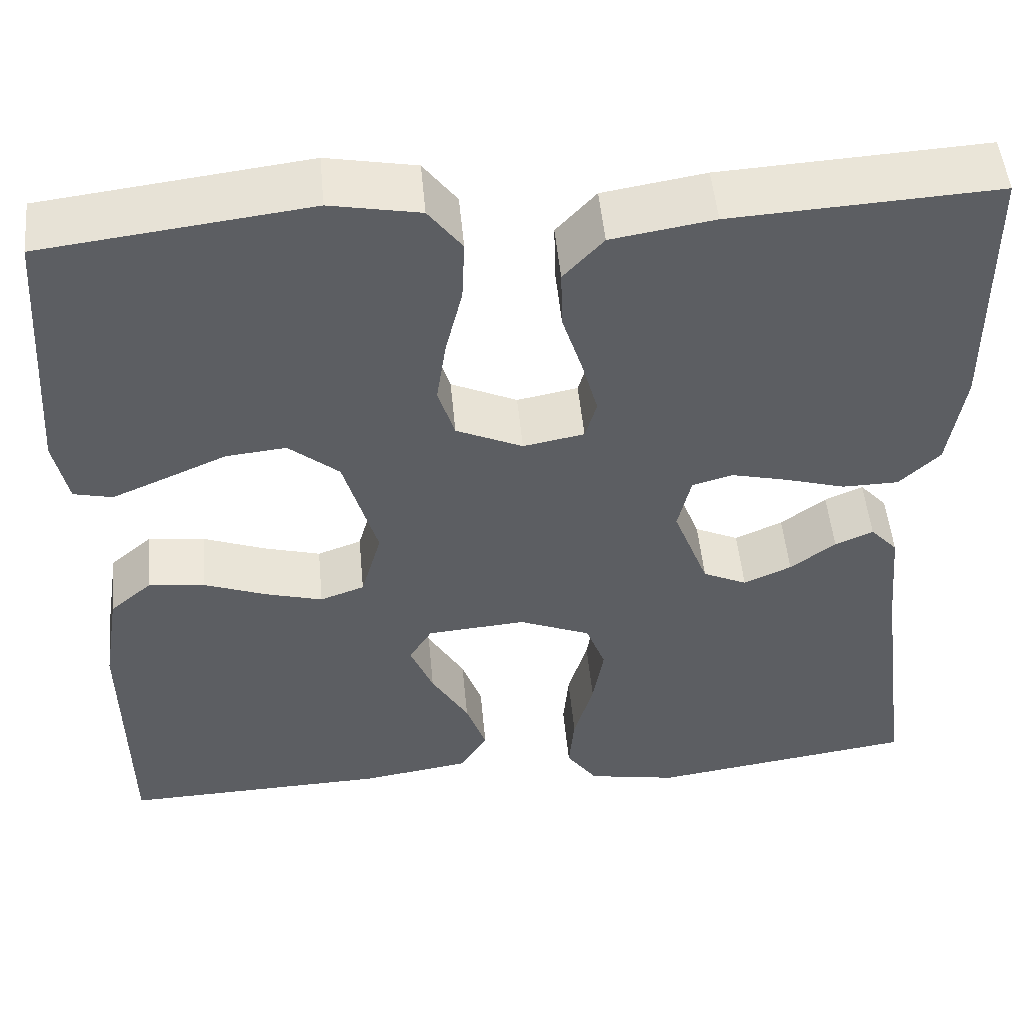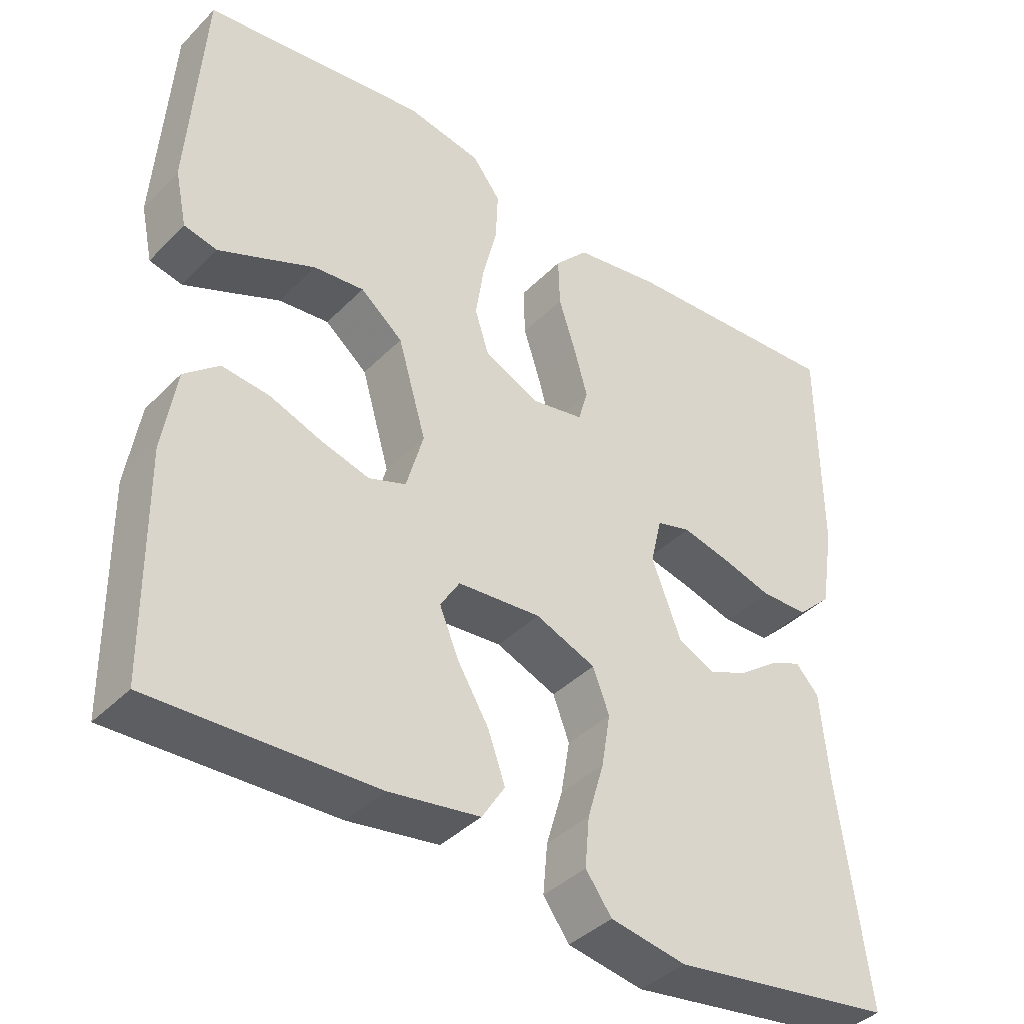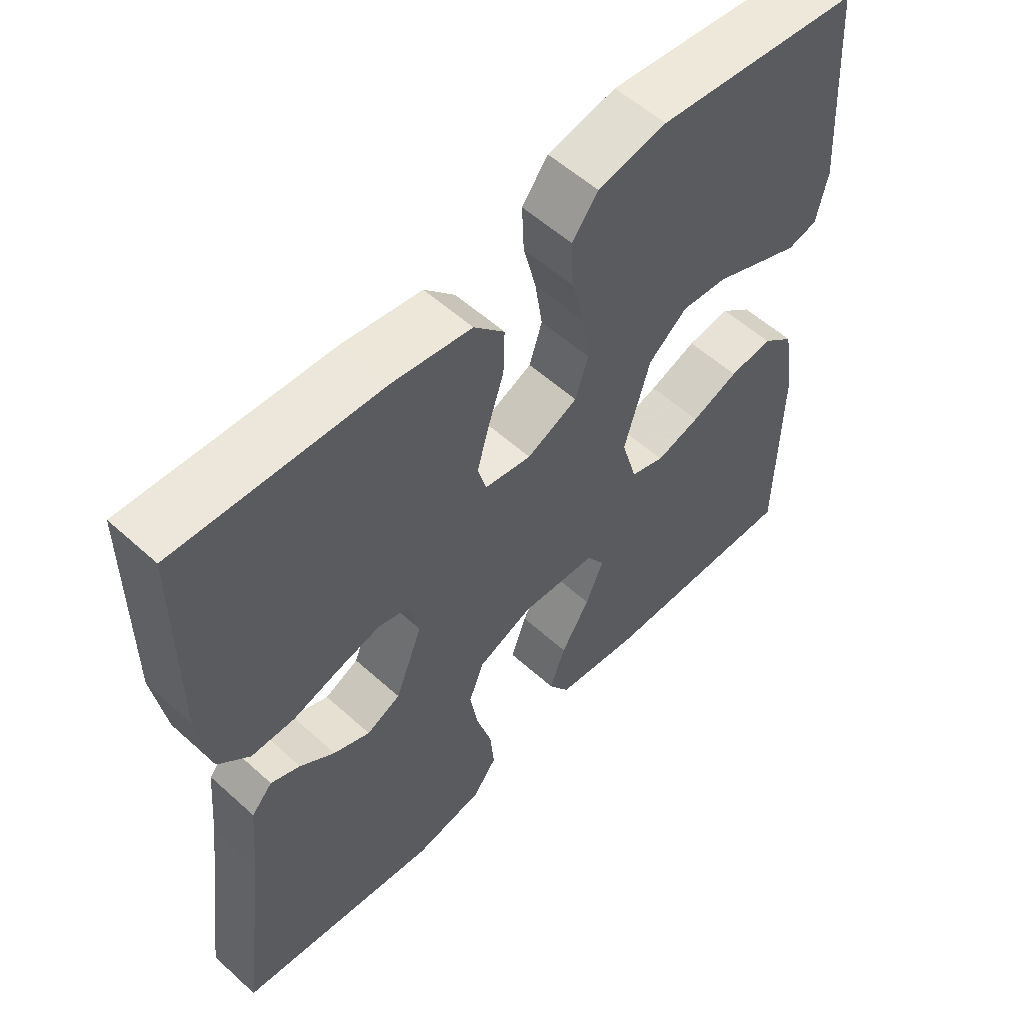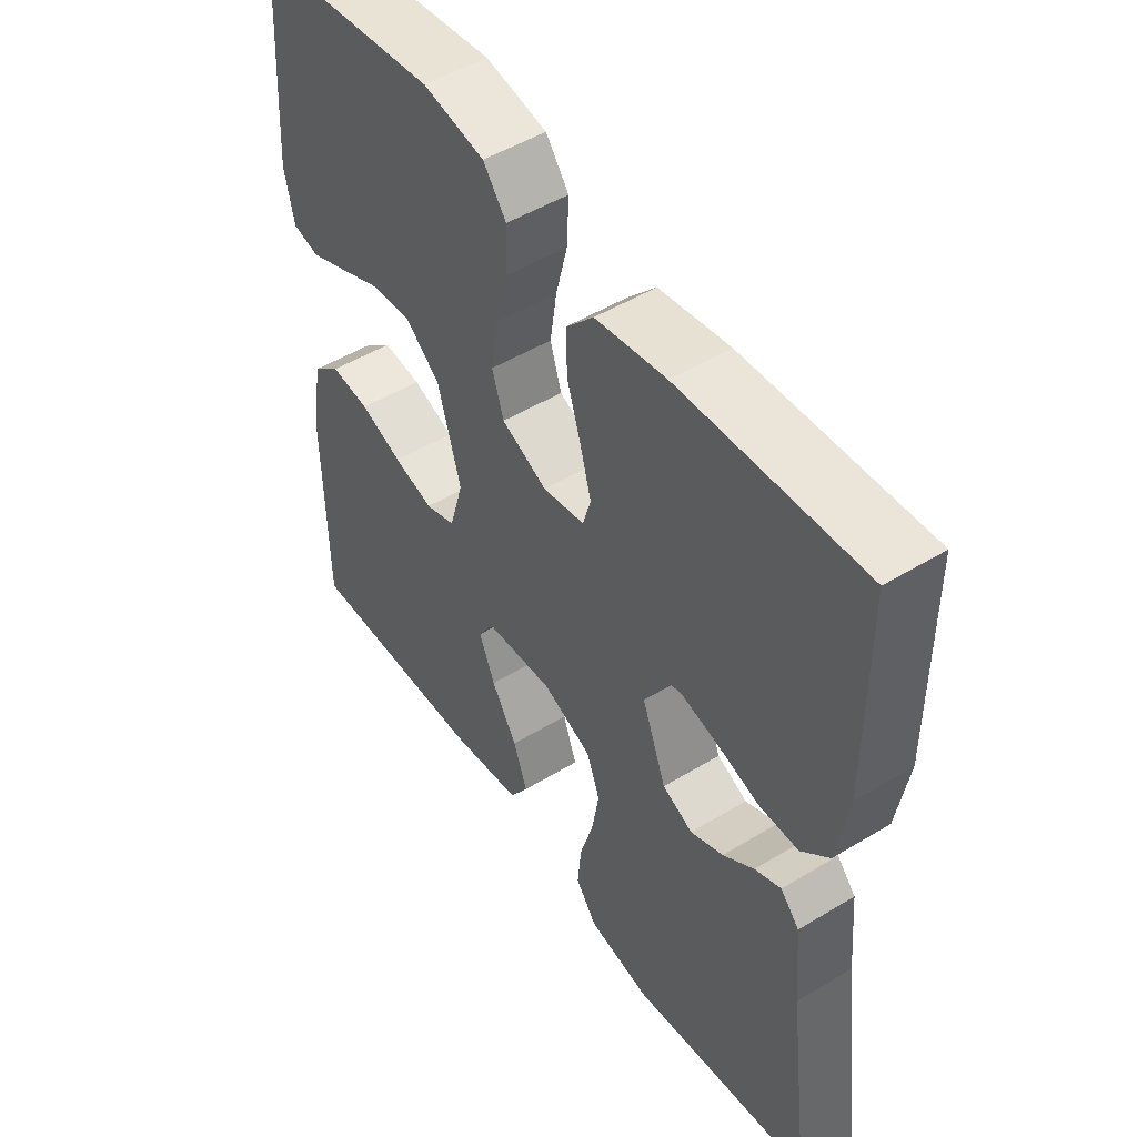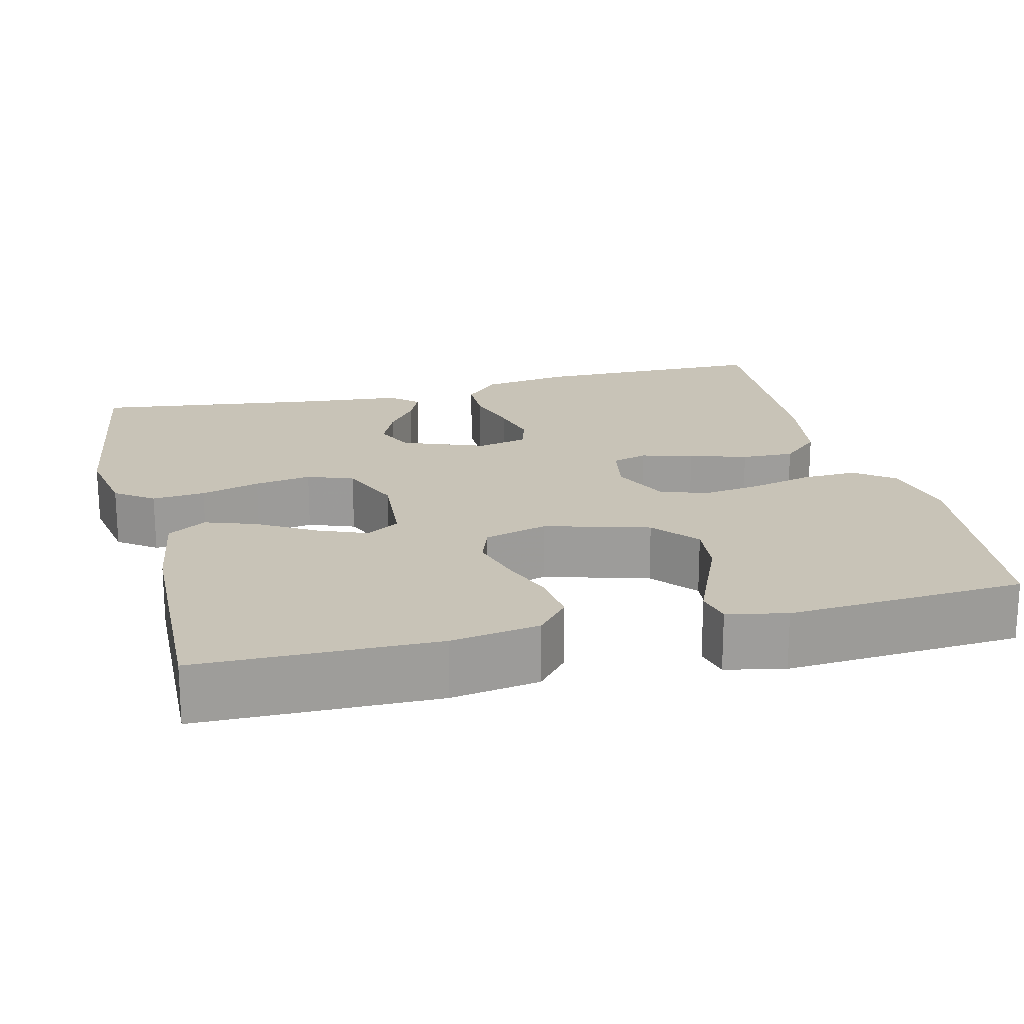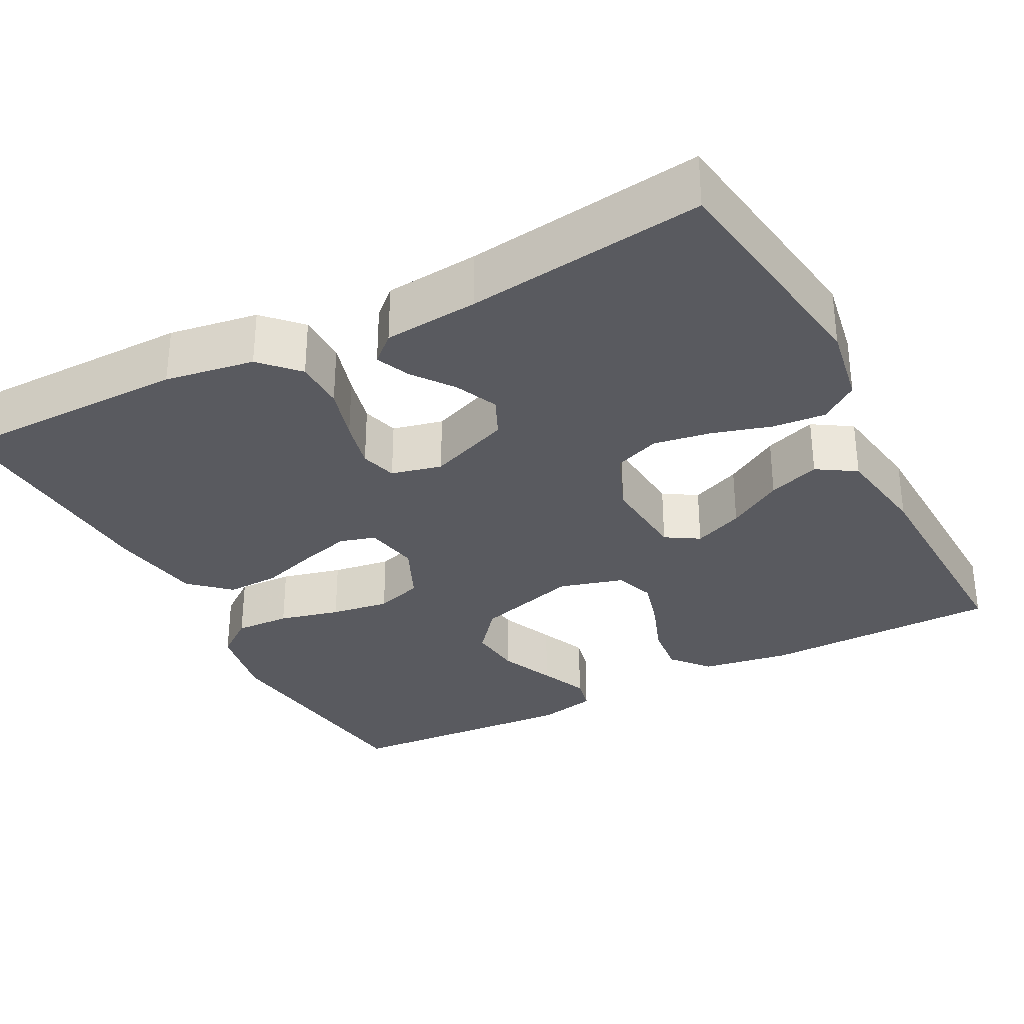
<metadata>
{"format":"obj","ext":"obj","renderer":"f3d","projection":"perspective","resolution":1024,"background":"white","views":[{"elev":50.4,"azim":-5.3,"up":"+Z"},{"elev":-39.7,"azim":-39.2,"up":"+Z"},{"elev":56.2,"azim":133.4,"up":"+Z"},{"elev":49.9,"azim":56.2,"up":"+Z"},{"elev":19.6,"azim":-104.0,"up":"+Y"},{"elev":-31.9,"azim":117.6,"up":"+Y"}]}
</metadata>
<code>
v -0.5 0.07 0.5
v -0.2 0.07 0.537
v -0.099 0.07 0.518
v -0.061 0.07 0.468
v -0.064 0.07 0.398
v -0.083 0.07 0.321
v -0.094 0.07 0.247
v -0.075 0.07 0.187
v 0 0.07 0.153
v 0.069 0.07 0.166
v 0.082 0.07 0.211
v 0.064 0.07 0.276
v 0.041 0.07 0.348
v 0.039 0.07 0.415
v 0.084 0.07 0.464
v 0.2 0.07 0.483
v 0.5 0.07 0.5
v 0.502 0.07 0.2
v 0.484 0.07 0.087
v 0.438 0.07 0.043
v 0.374 0.07 0.042
v 0.305 0.07 0.062
v 0.242 0.07 0.077
v 0.196 0.07 0.064
v 0.181 0.07 0
v 0.221 0.07 -0.104
v 0.271 0.07 -0.127
v 0.325 0.07 -0.103
v 0.376 0.07 -0.065
v 0.419 0.07 -0.046
v 0.45 0.07 -0.08
v 0.461 0.07 -0.2
v 0.5 0.07 -0.5
v 0.2 0.07 -0.544
v 0.098 0.07 -0.526
v 0.063 0.07 -0.478
v 0.069 0.07 -0.411
v 0.091 0.07 -0.336
v 0.103 0.07 -0.264
v 0.081 0.07 -0.206
v 0 0.07 -0.173
v -0.112 0.07 -0.182
v -0.138 0.07 -0.224
v -0.112 0.07 -0.287
v -0.07 0.07 -0.357
v -0.047 0.07 -0.422
v -0.078 0.07 -0.471
v -0.2 0.07 -0.49
v -0.5 0.07 -0.5
v -0.504 0.07 -0.2
v -0.486 0.07 -0.088
v -0.439 0.07 -0.048
v -0.375 0.07 -0.055
v -0.305 0.07 -0.081
v -0.24 0.07 -0.099
v -0.19 0.07 -0.081
v -0.167 0.07 0
v -0.205 0.07 0.131
v -0.262 0.07 0.178
v -0.33 0.07 0.171
v -0.399 0.07 0.141
v -0.46 0.07 0.115
v -0.504 0.07 0.125
v -0.52 0.07 0.2
v -0.5 0 0.5
v -0.2 0 0.537
v -0.099 0 0.518
v -0.061 0 0.468
v -0.064 0 0.398
v -0.083 0 0.321
v -0.094 0 0.247
v -0.075 0 0.187
v 0 0 0.153
v 0.069 0 0.166
v 0.082 0 0.211
v 0.064 0 0.276
v 0.041 0 0.348
v 0.039 0 0.415
v 0.084 0 0.464
v 0.2 0 0.483
v 0.5 0 0.5
v 0.502 0 0.2
v 0.484 0 0.087
v 0.438 0 0.043
v 0.374 0 0.042
v 0.305 0 0.062
v 0.242 0 0.077
v 0.196 0 0.064
v 0.181 0 0
v 0.221 0 -0.104
v 0.271 0 -0.127
v 0.325 0 -0.103
v 0.376 0 -0.065
v 0.419 0 -0.046
v 0.45 0 -0.08
v 0.461 0 -0.2
v 0.5 0 -0.5
v 0.2 0 -0.544
v 0.098 0 -0.526
v 0.063 0 -0.478
v 0.069 0 -0.411
v 0.091 0 -0.336
v 0.103 0 -0.264
v 0.081 0 -0.206
v 0 0 -0.173
v -0.112 0 -0.182
v -0.138 0 -0.224
v -0.112 0 -0.287
v -0.07 0 -0.357
v -0.047 0 -0.422
v -0.078 0 -0.471
v -0.2 0 -0.49
v -0.5 0 -0.5
v -0.504 0 -0.2
v -0.486 0 -0.088
v -0.439 0 -0.048
v -0.375 0 -0.055
v -0.305 0 -0.081
v -0.24 0 -0.099
v -0.19 0 -0.081
v -0.167 0 0
v -0.205 0 0.131
v -0.262 0 0.178
v -0.33 0 0.171
v -0.399 0 0.141
v -0.46 0 0.115
v -0.504 0 0.125
v -0.52 0 0.2
f 4 5 6
f 3 4 6
f 2 3 6
f 1 2 6
f 64 1 6
f 63 64 6
f 62 63 6
f 61 62 6
f 60 61 6
f 59 60 6 7
f 58 59 7 8
f 57 58 8 9
f 56 57 9 10
f 52 53 54
f 51 52 54
f 50 51 54
f 49 50 54
f 48 49 54
f 47 48 54
f 46 47 54
f 45 46 54
f 44 45 54
f 43 44 54 55
f 42 43 55 56
f 36 37 38
f 35 36 38
f 34 35 38
f 33 34 38
f 32 33 38
f 31 32 38
f 30 31 38
f 29 30 38
f 28 29 38
f 27 28 38 39
f 26 27 39 40
f 20 21 22
f 19 20 22
f 18 19 22
f 17 18 22
f 16 17 22
f 15 16 22
f 14 15 22
f 13 14 22
f 12 13 22
f 11 12 22 23
f 10 11 23 24
f 10 24 25
f 56 10 25
f 42 56 25
f 41 42 25
f 25 26 40 41
f 70 69 68
f 70 68 67
f 70 67 66
f 70 66 65
f 70 65 128
f 70 128 127
f 70 127 126
f 70 126 125
f 70 125 124
f 71 70 124 123
f 72 71 123 122
f 73 72 122 121
f 74 73 121 120
f 118 117 116
f 118 116 115
f 118 115 114
f 118 114 113
f 118 113 112
f 118 112 111
f 118 111 110
f 118 110 109
f 118 109 108
f 119 118 108 107
f 120 119 107 106
f 102 101 100
f 102 100 99
f 102 99 98
f 102 98 97
f 102 97 96
f 102 96 95
f 102 95 94
f 102 94 93
f 102 93 92
f 103 102 92 91
f 104 103 91 90
f 86 85 84
f 86 84 83
f 86 83 82
f 86 82 81
f 86 81 80
f 86 80 79
f 86 79 78
f 86 78 77
f 86 77 76
f 87 86 76 75
f 88 87 75 74
f 89 88 74
f 89 74 120
f 89 120 106
f 89 106 105
f 105 104 90 89
f 1 65 66 2
f 2 66 67 3
f 3 67 68 4
f 4 68 69 5
f 5 69 70 6
f 6 70 71 7
f 7 71 72 8
f 8 72 73 9
f 9 73 74 10
f 10 74 75 11
f 11 75 76 12
f 12 76 77 13
f 13 77 78 14
f 14 78 79 15
f 15 79 80 16
f 16 80 81 17
f 17 81 82 18
f 18 82 83 19
f 19 83 84 20
f 20 84 85 21
f 21 85 86 22
f 22 86 87 23
f 23 87 88 24
f 24 88 89 25
f 25 89 90 26
f 26 90 91 27
f 27 91 92 28
f 28 92 93 29
f 29 93 94 30
f 30 94 95 31
f 31 95 96 32
f 32 96 97 33
f 33 97 98 34
f 34 98 99 35
f 35 99 100 36
f 36 100 101 37
f 37 101 102 38
f 38 102 103 39
f 39 103 104 40
f 40 104 105 41
f 41 105 106 42
f 42 106 107 43
f 43 107 108 44
f 44 108 109 45
f 45 109 110 46
f 46 110 111 47
f 47 111 112 48
f 48 112 113 49
f 49 113 114 50
f 50 114 115 51
f 51 115 116 52
f 52 116 117 53
f 53 117 118 54
f 54 118 119 55
f 55 119 120 56
f 56 120 121 57
f 57 121 122 58
f 58 122 123 59
f 59 123 124 60
f 60 124 125 61
f 61 125 126 62
f 62 126 127 63
f 63 127 128 64
f 64 128 65 1

</code>
